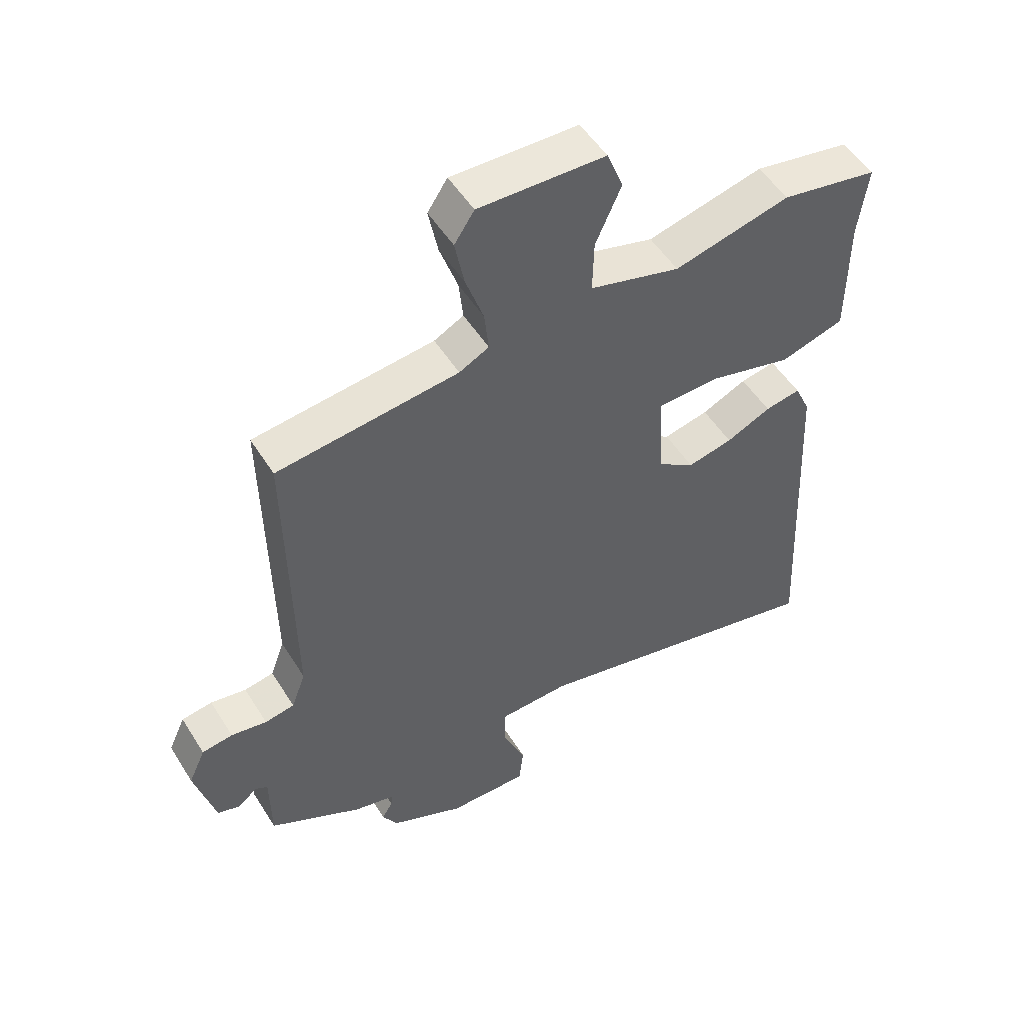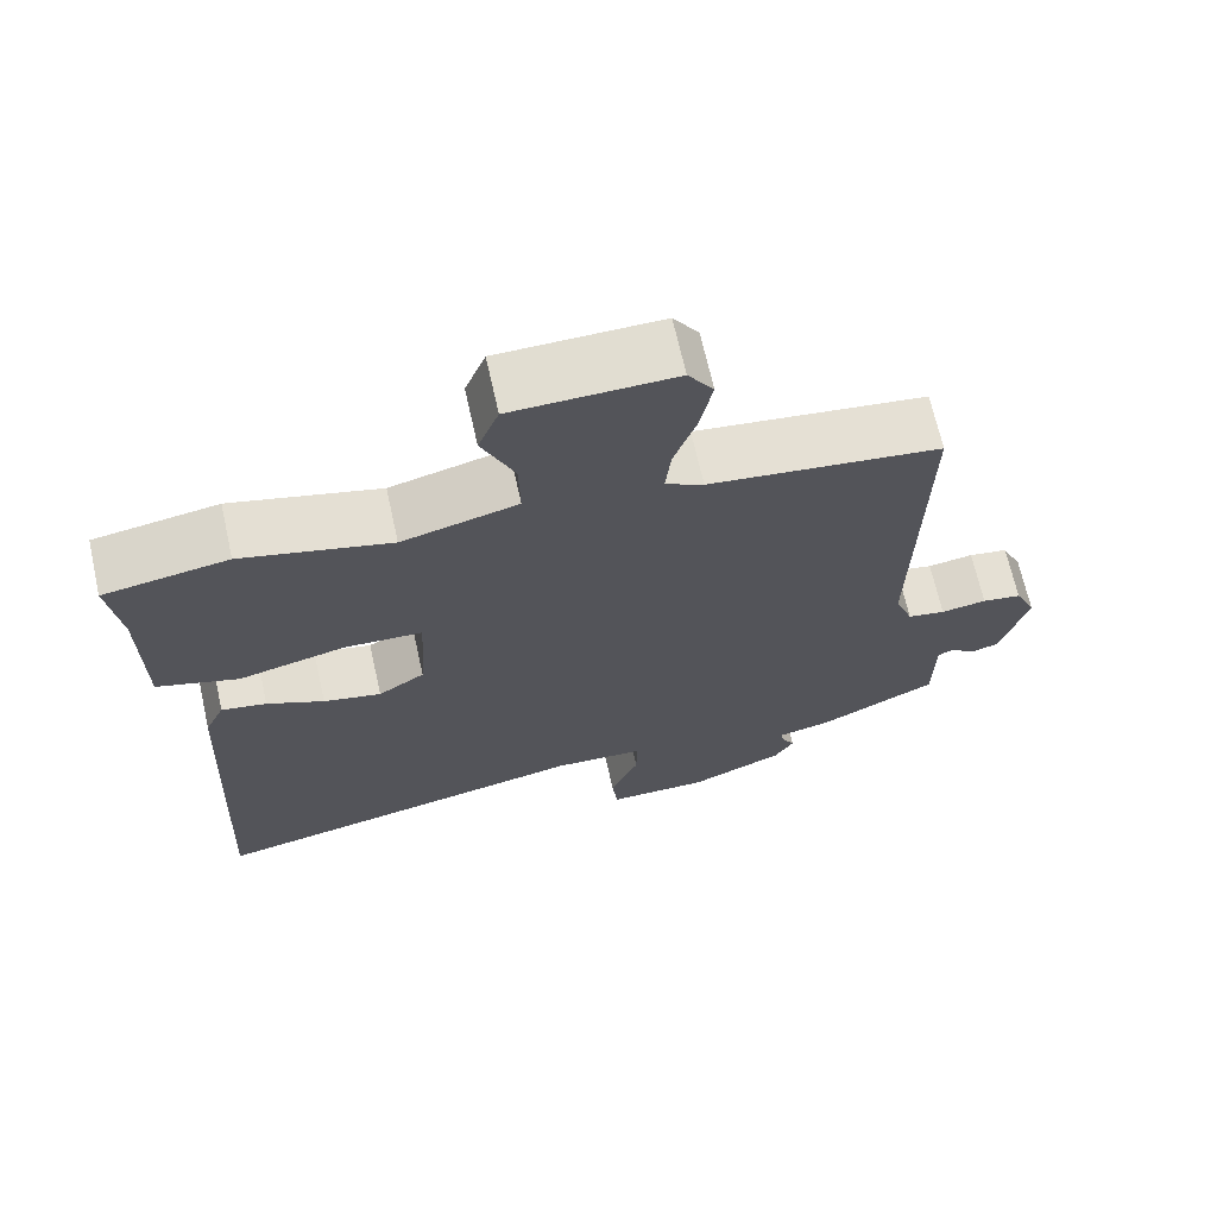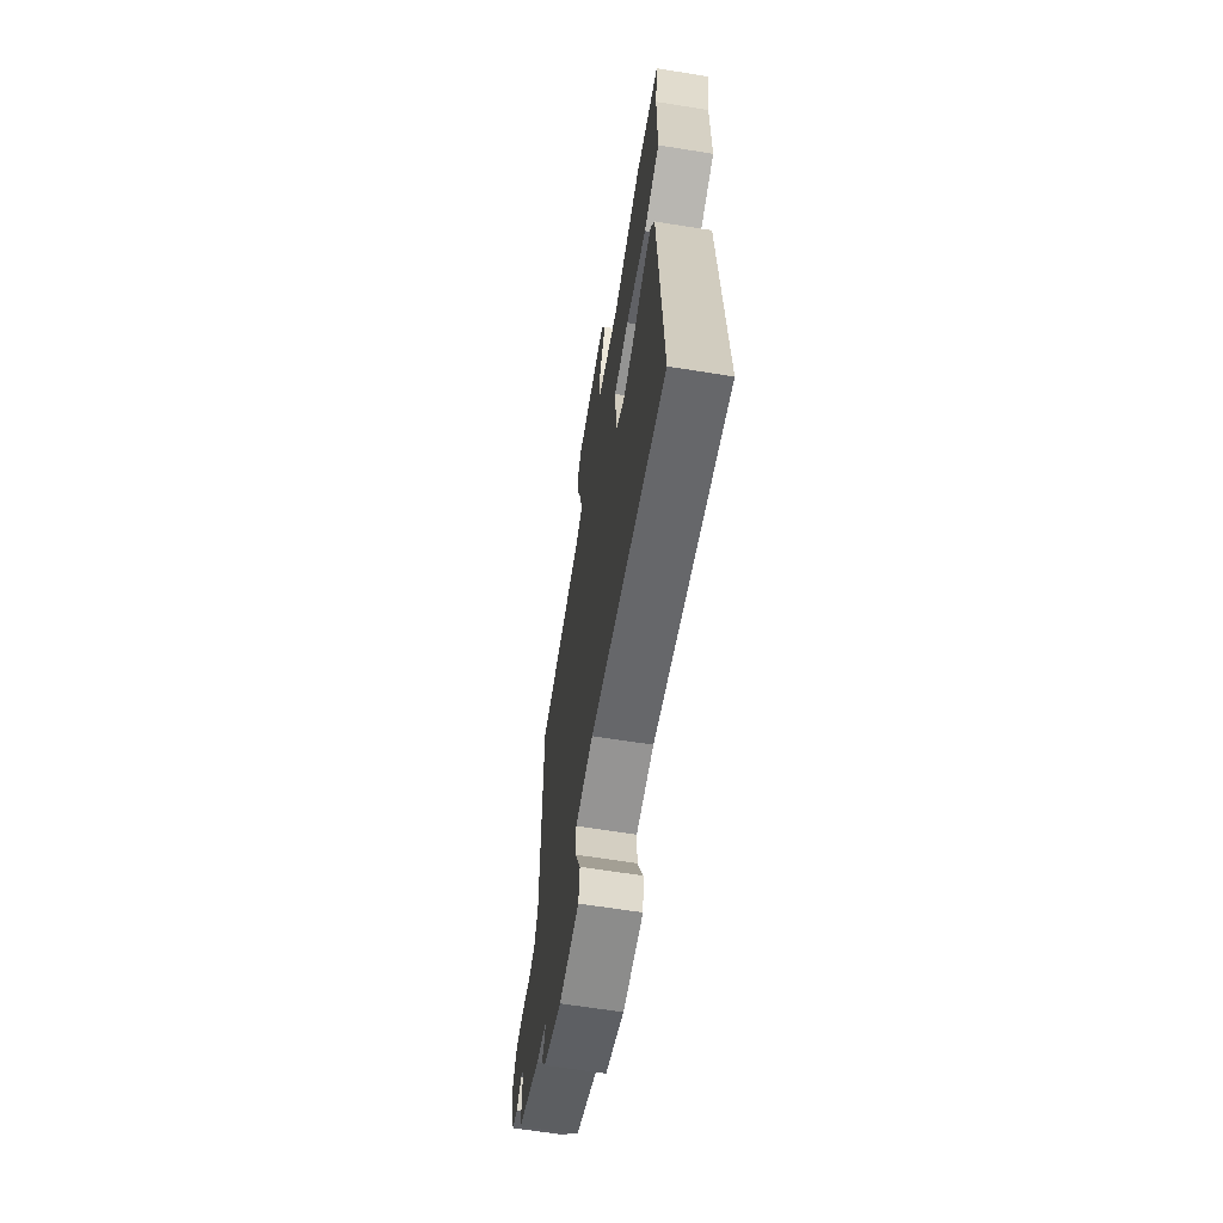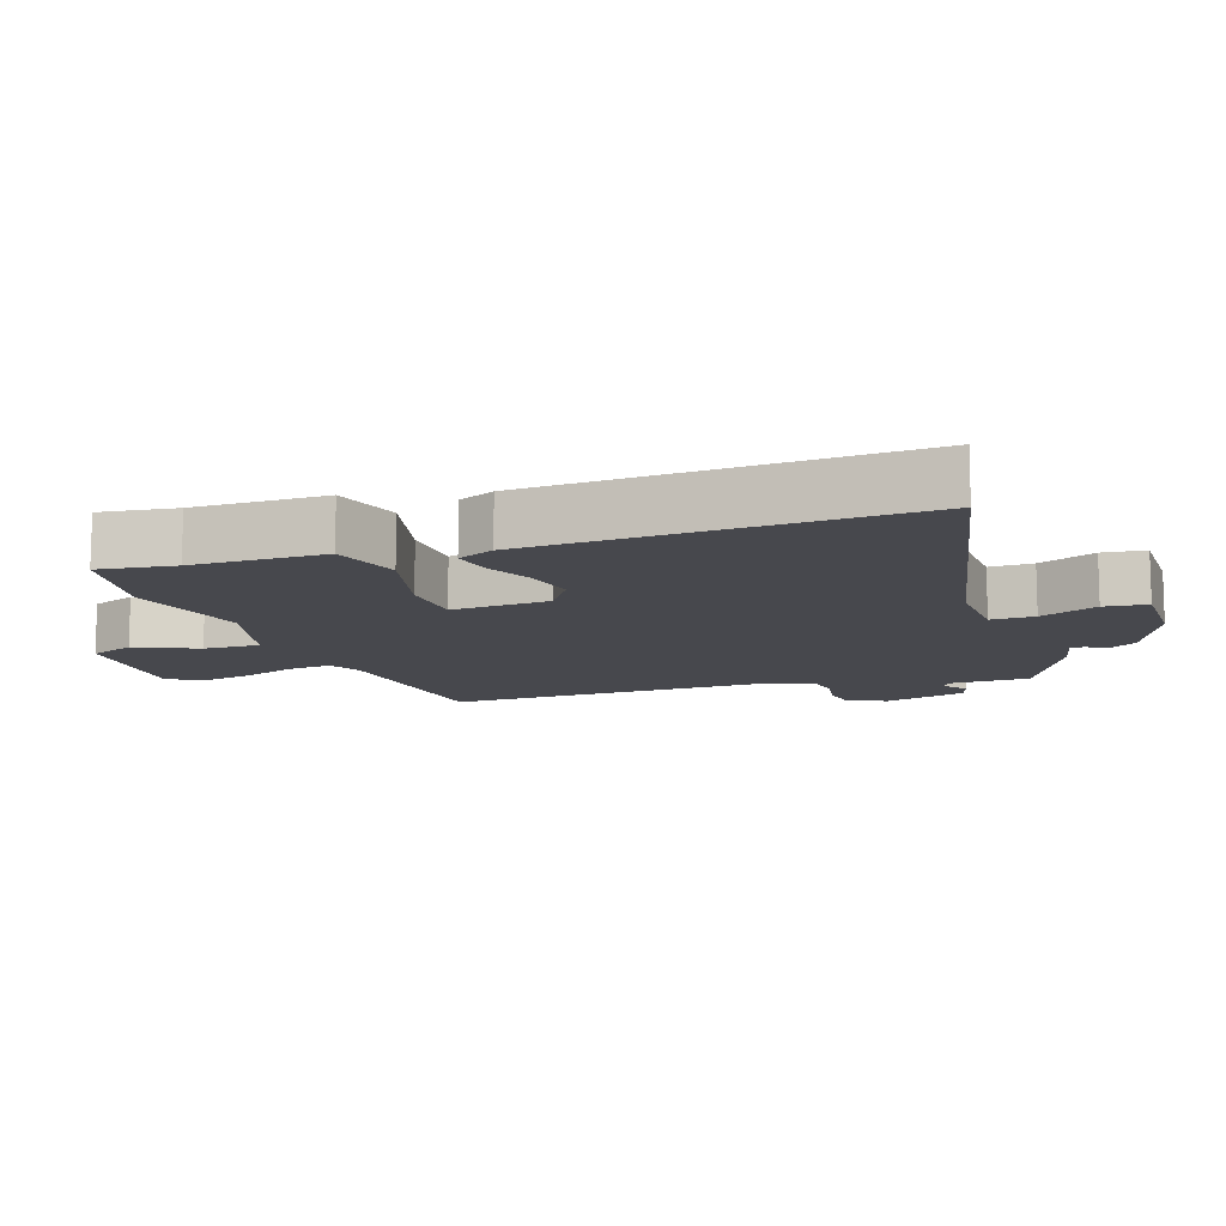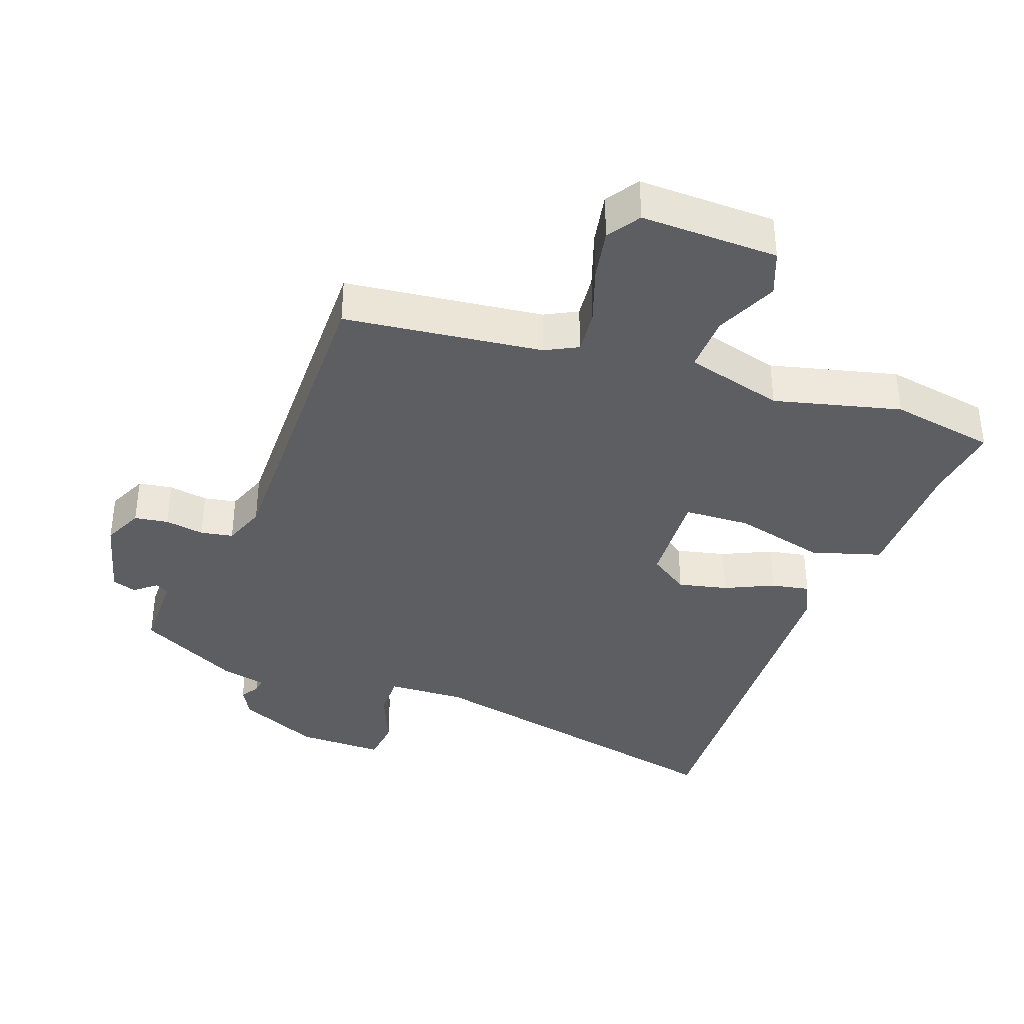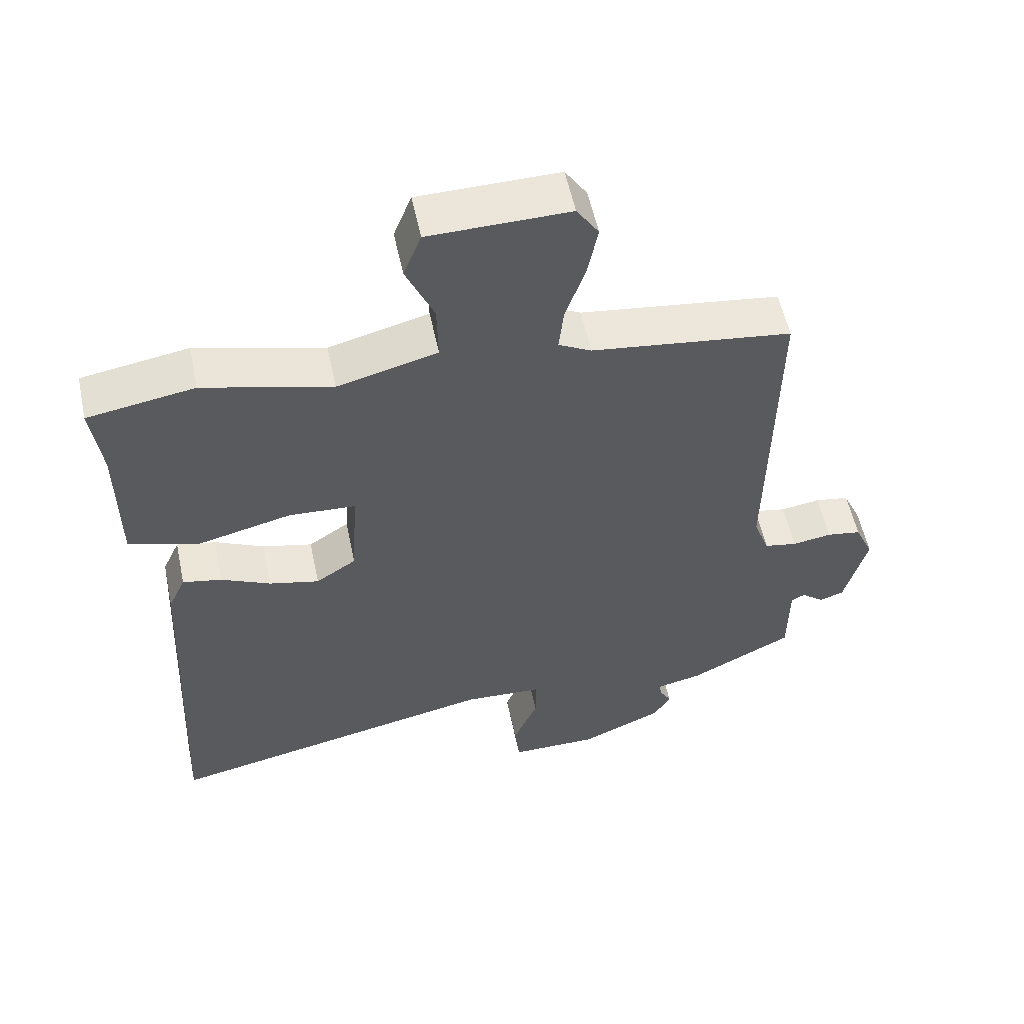
<metadata>
{"format":"obj","ext":"obj","renderer":"f3d","projection":"perspective","resolution":1024,"background":"white","views":[{"elev":51.4,"azim":-31.1,"up":"+Z"},{"elev":68.3,"azim":167.4,"up":"+Z"},{"elev":-64.1,"azim":80.8,"up":"+Z"},{"elev":-11.7,"azim":108.6,"up":"+Y"},{"elev":-37.7,"azim":-20.3,"up":"+Y"},{"elev":55.5,"azim":168.1,"up":"+Z"}]}
</metadata>
<code>
v 0.5 0.07 -0.555
v 0.011 0.07 -0.452
v -0.104 0.07 -0.458
v -0.103 0.07 -0.523
v -0.067 0.07 -0.608
v -0.074 0.07 -0.672
v -0.203 0.07 -0.672
v -0.323 0.07 -0.619
v -0.347 0.07 -0.578
v -0.33 0.07 -0.549
v -0.327 0.07 -0.528
v -0.394 0.07 -0.513
v -0.494 0.07 -0.462
v -0.545 0.07 -0.436
v -0.546 0.07 -0.315
v -0.566 0.07 -0.305
v -0.598 0.07 -0.331
v -0.634 0.07 -0.32
v -0.667 0.07 -0.197
v -0.64 0.07 -0.138
v -0.59 0.07 -0.13
v -0.532 0.07 -0.139
v -0.484 0.07 -0.13
v -0.461 0.07 -0.068
v -0.468 0.07 0.422
v -0.175 0.07 0.459
v -0.127 0.07 0.484
v -0.134 0.07 0.549
v -0.163 0.07 0.632
v -0.178 0.07 0.708
v -0.146 0.07 0.756
v 0.058 0.07 0.753
v 0.084 0.07 0.687
v 0.043 0.07 0.595
v 0.041 0.07 0.511
v 0.187 0.07 0.473
v 0.374 0.07 0.521
v 0.53 0.07 0.495
v 0.515 0.07 0.382
v 0.514 0.07 0.185
v 0.411 0.07 0.153
v 0.275 0.07 0.186
v 0.177 0.07 0.181
v 0.186 0.07 0.036
v 0.245 0.07 -0.003
v 0.318 0.07 0.014
v 0.39 0.07 0.048
v 0.447 0.07 0.059
v 0.472 0.07 0.005
v 0.5 0 -0.555
v 0.011 0 -0.452
v -0.104 0 -0.458
v -0.103 0 -0.523
v -0.067 0 -0.608
v -0.074 0 -0.672
v -0.203 0 -0.672
v -0.323 0 -0.619
v -0.347 0 -0.578
v -0.33 0 -0.549
v -0.327 0 -0.528
v -0.394 0 -0.513
v -0.494 0 -0.462
v -0.545 0 -0.436
v -0.546 0 -0.315
v -0.566 0 -0.305
v -0.598 0 -0.331
v -0.634 0 -0.32
v -0.667 0 -0.197
v -0.64 0 -0.138
v -0.59 0 -0.13
v -0.532 0 -0.139
v -0.484 0 -0.13
v -0.461 0 -0.068
v -0.468 0 0.422
v -0.175 0 0.459
v -0.127 0 0.484
v -0.134 0 0.549
v -0.163 0 0.632
v -0.178 0 0.708
v -0.146 0 0.756
v 0.058 0 0.753
v 0.084 0 0.687
v 0.043 0 0.595
v 0.041 0 0.511
v 0.187 0 0.473
v 0.374 0 0.521
v 0.53 0 0.495
v 0.515 0 0.382
v 0.514 0 0.185
v 0.411 0 0.153
v 0.275 0 0.186
v 0.177 0 0.181
v 0.186 0 0.036
v 0.245 0 -0.003
v 0.318 0 0.014
v 0.39 0 0.048
v 0.447 0 0.059
v 0.472 0 0.005
f 46 47 48 49
f 45 46 49 1
f 44 45 1 2
f 43 44 2 3
f 39 40 41 42
f 39 42 43
f 36 37 38 39
f 35 36 39 43
f 31 32 33 34
f 31 34 35
f 28 29 30 31
f 27 28 31 35
f 26 27 35 43
f 24 25 26 43
f 19 20 21 22
f 19 22 23
f 16 17 18 19
f 15 16 19 23
f 13 14 15 23
f 11 12 13 23
f 7 8 9 10
f 7 10 11
f 4 5 6 7
f 3 4 7 11
f 23 24 43
f 3 11 23 43
f 98 97 96 95
f 50 98 95 94
f 51 50 94 93
f 52 51 93 92
f 91 90 89 88
f 92 91 88
f 88 87 86 85
f 92 88 85 84
f 83 82 81 80
f 84 83 80
f 80 79 78 77
f 84 80 77 76
f 92 84 76 75
f 92 75 74 73
f 71 70 69 68
f 72 71 68
f 68 67 66 65
f 72 68 65 64
f 72 64 63 62
f 72 62 61 60
f 59 58 57 56
f 60 59 56
f 56 55 54 53
f 60 56 53 52
f 92 73 72
f 92 72 60 52
f 1 50 51 2
f 2 51 52 3
f 3 52 53 4
f 4 53 54 5
f 5 54 55 6
f 6 55 56 7
f 7 56 57 8
f 8 57 58 9
f 9 58 59 10
f 10 59 60 11
f 11 60 61 12
f 12 61 62 13
f 13 62 63 14
f 14 63 64 15
f 15 64 65 16
f 16 65 66 17
f 17 66 67 18
f 18 67 68 19
f 19 68 69 20
f 20 69 70 21
f 21 70 71 22
f 22 71 72 23
f 23 72 73 24
f 24 73 74 25
f 25 74 75 26
f 26 75 76 27
f 27 76 77 28
f 28 77 78 29
f 29 78 79 30
f 30 79 80 31
f 31 80 81 32
f 32 81 82 33
f 33 82 83 34
f 34 83 84 35
f 35 84 85 36
f 36 85 86 37
f 37 86 87 38
f 38 87 88 39
f 39 88 89 40
f 40 89 90 41
f 41 90 91 42
f 42 91 92 43
f 43 92 93 44
f 44 93 94 45
f 45 94 95 46
f 46 95 96 47
f 47 96 97 48
f 48 97 98 49
f 49 98 50 1

</code>
